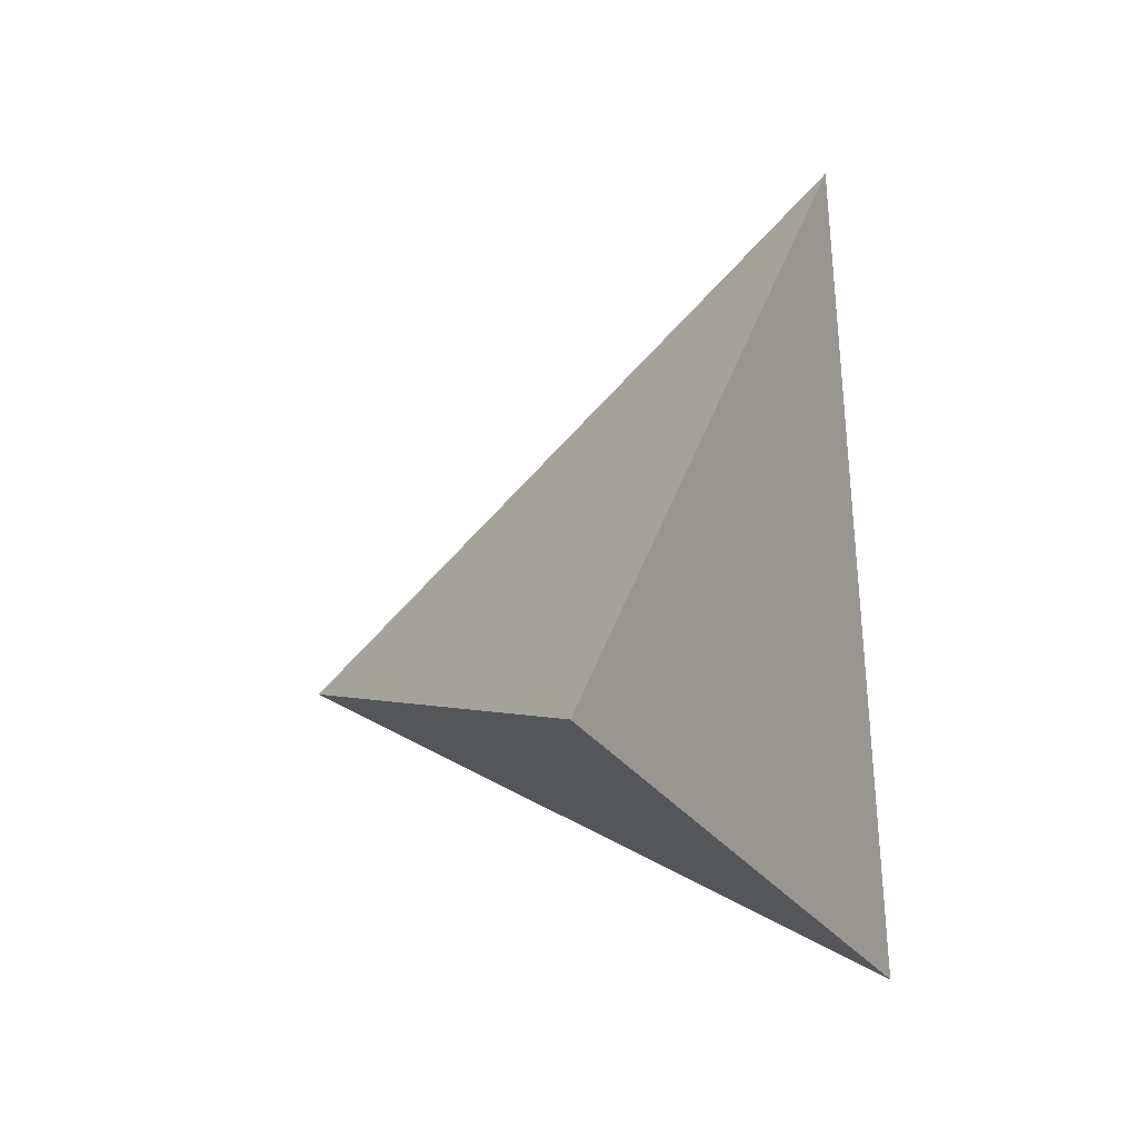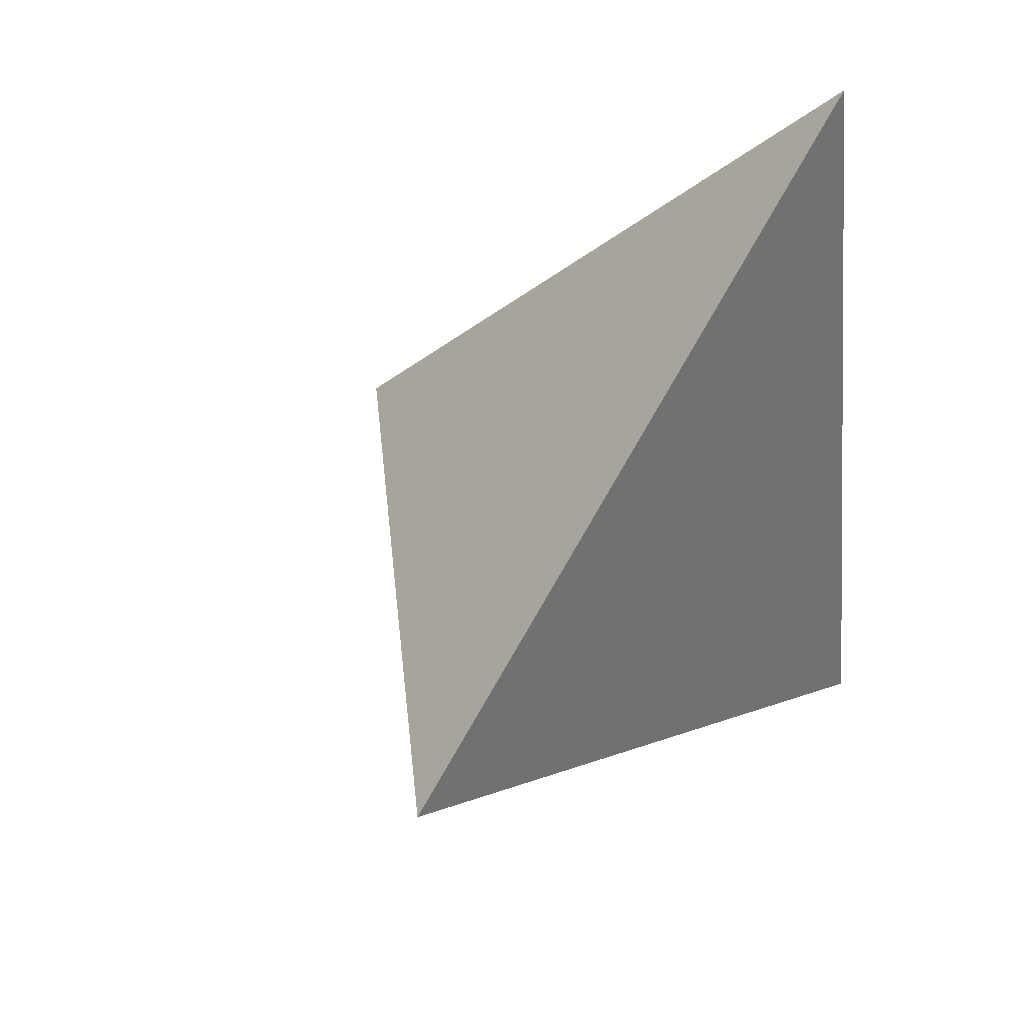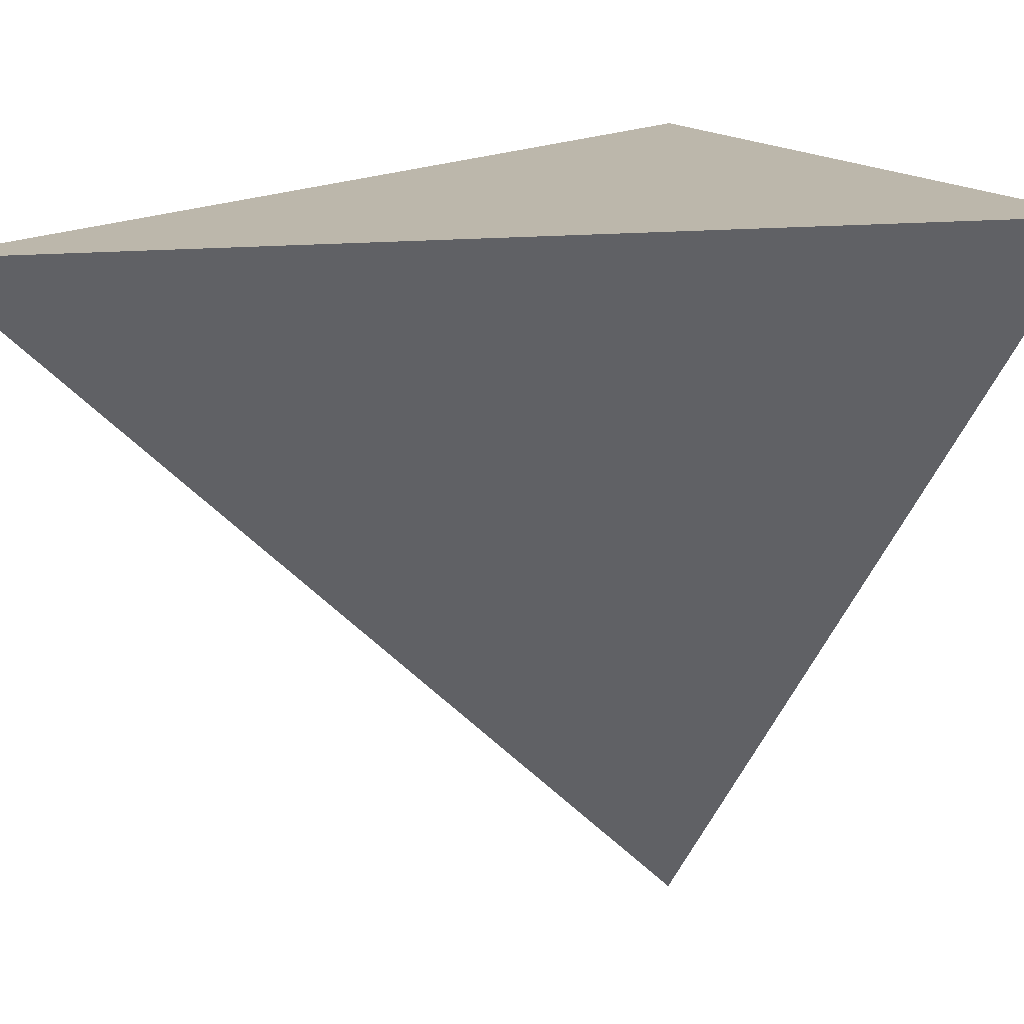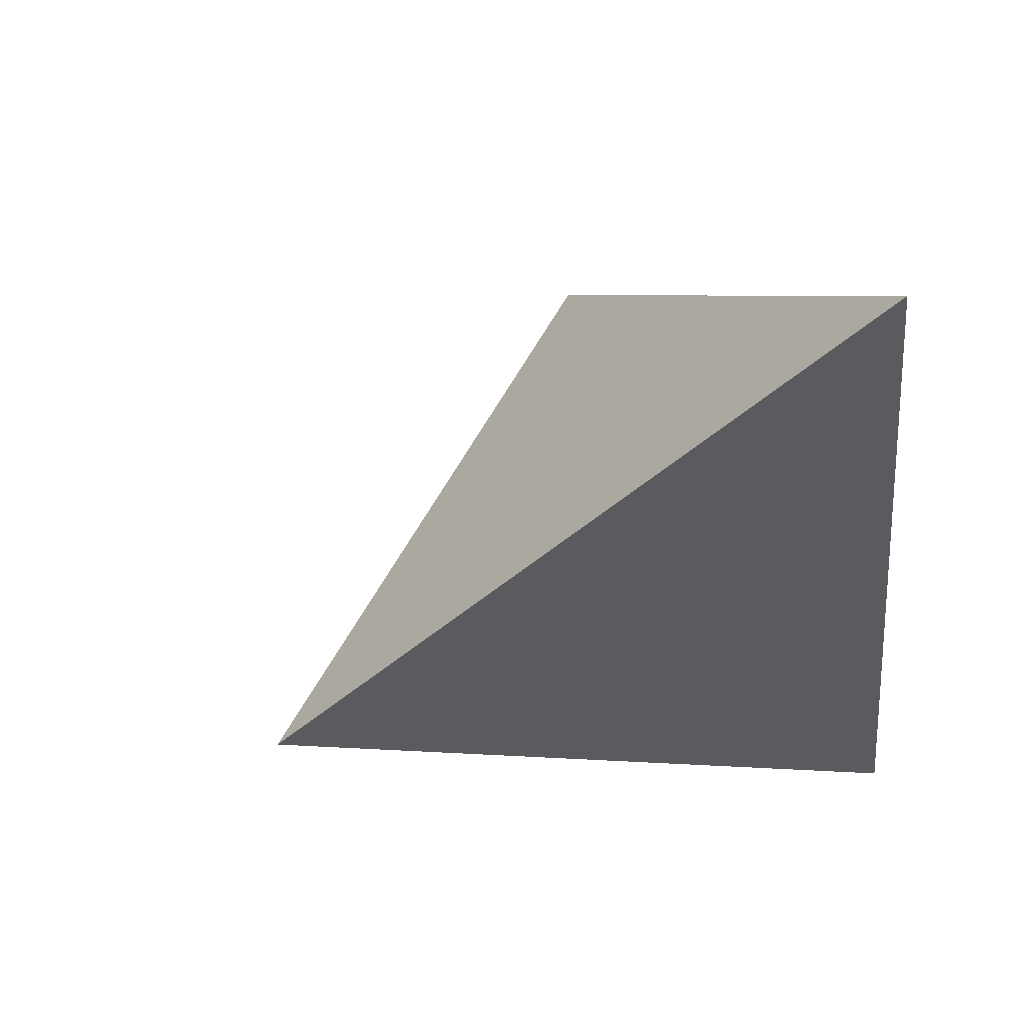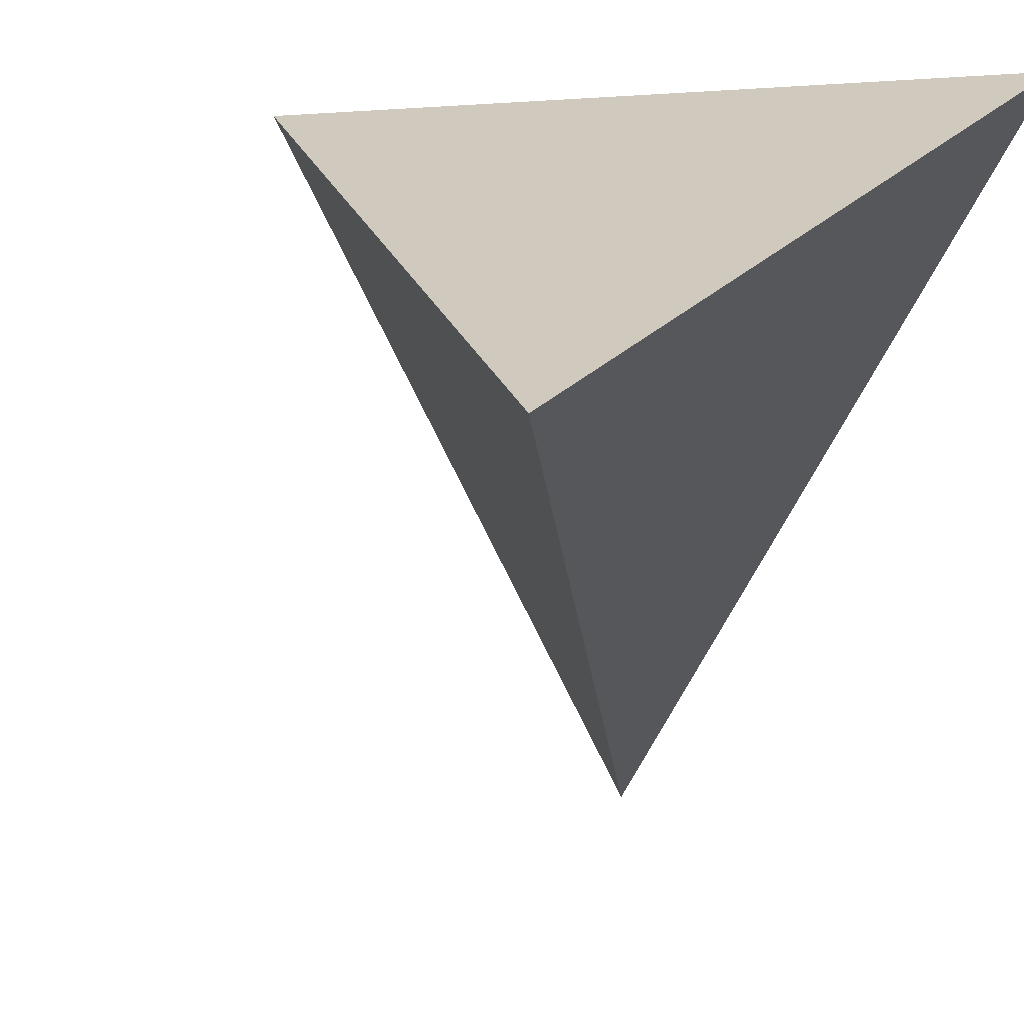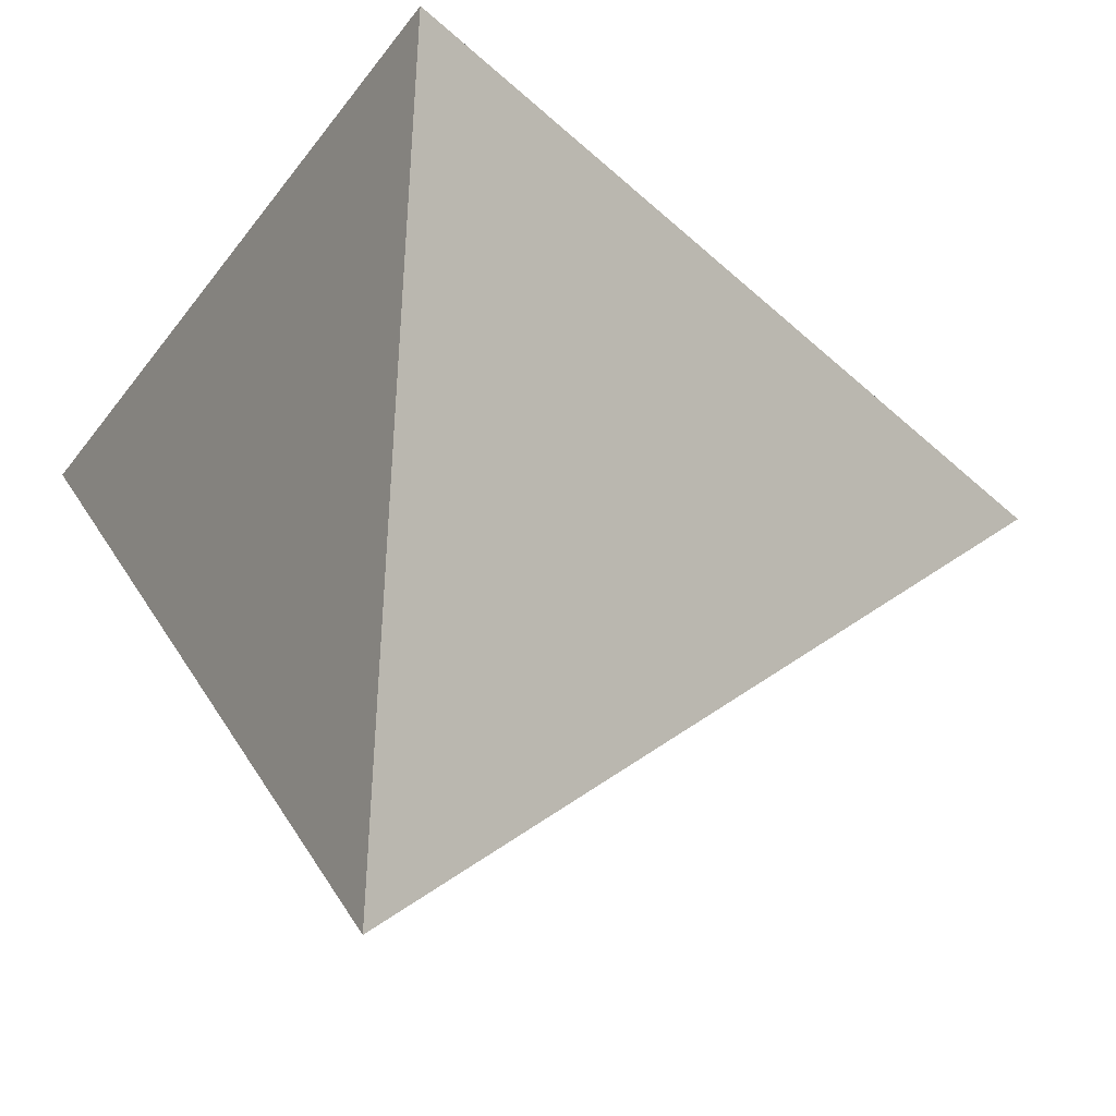
<metadata>
{"format":"obj","ext":"obj","renderer":"f3d","projection":"perspective","resolution":1024,"background":"white","views":[{"elev":-2.1,"azim":-173.1,"up":"+Y"},{"elev":40.8,"azim":-155.9,"up":"+Y"},{"elev":17.7,"azim":-86.5,"up":"+Z"},{"elev":55.3,"azim":-122.5,"up":"+Y"},{"elev":21.8,"azim":-151.8,"up":"+Z"},{"elev":-39.1,"azim":86.0,"up":"+Z"}]}
</metadata>
<code>
v 0.1569 -0.2544 -1.257
v -0.571 -1.05 0.4983
v 1.103 -0.2216 0.375
v -0.394 1.288 0.3444
f 1 4 3
f 4 2 3
f 3 2 1
f 2 4 1

</code>
